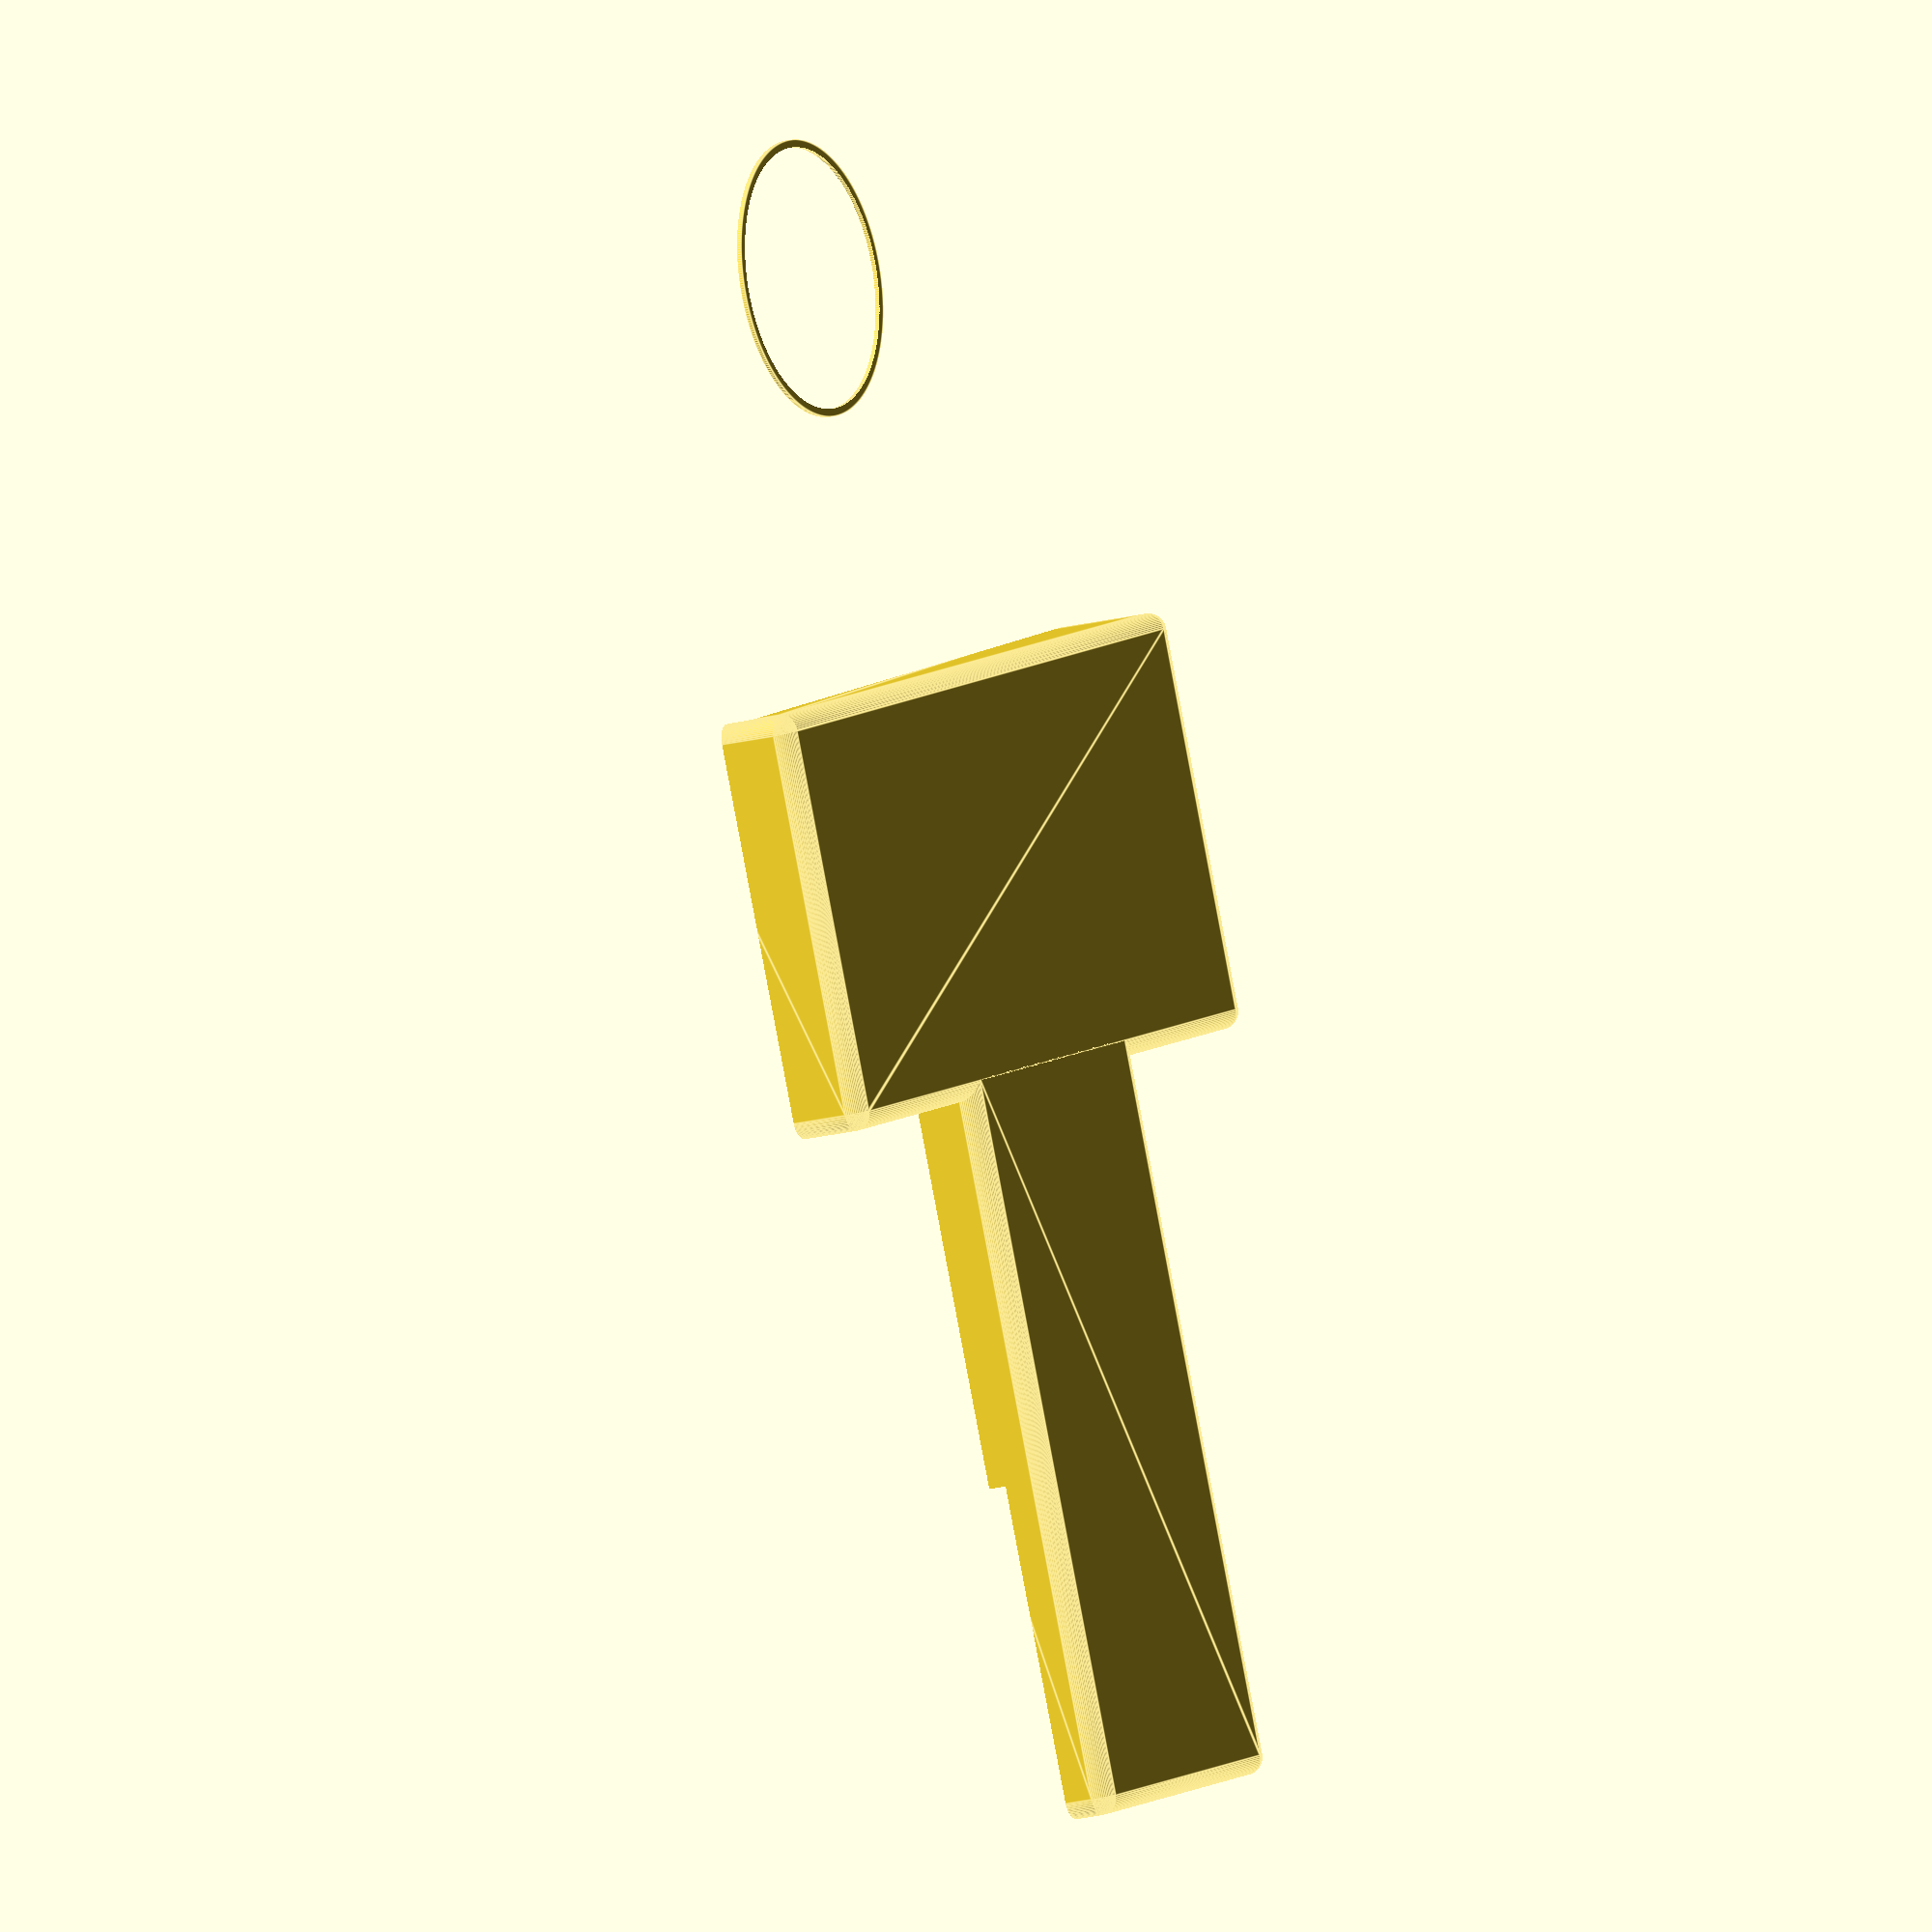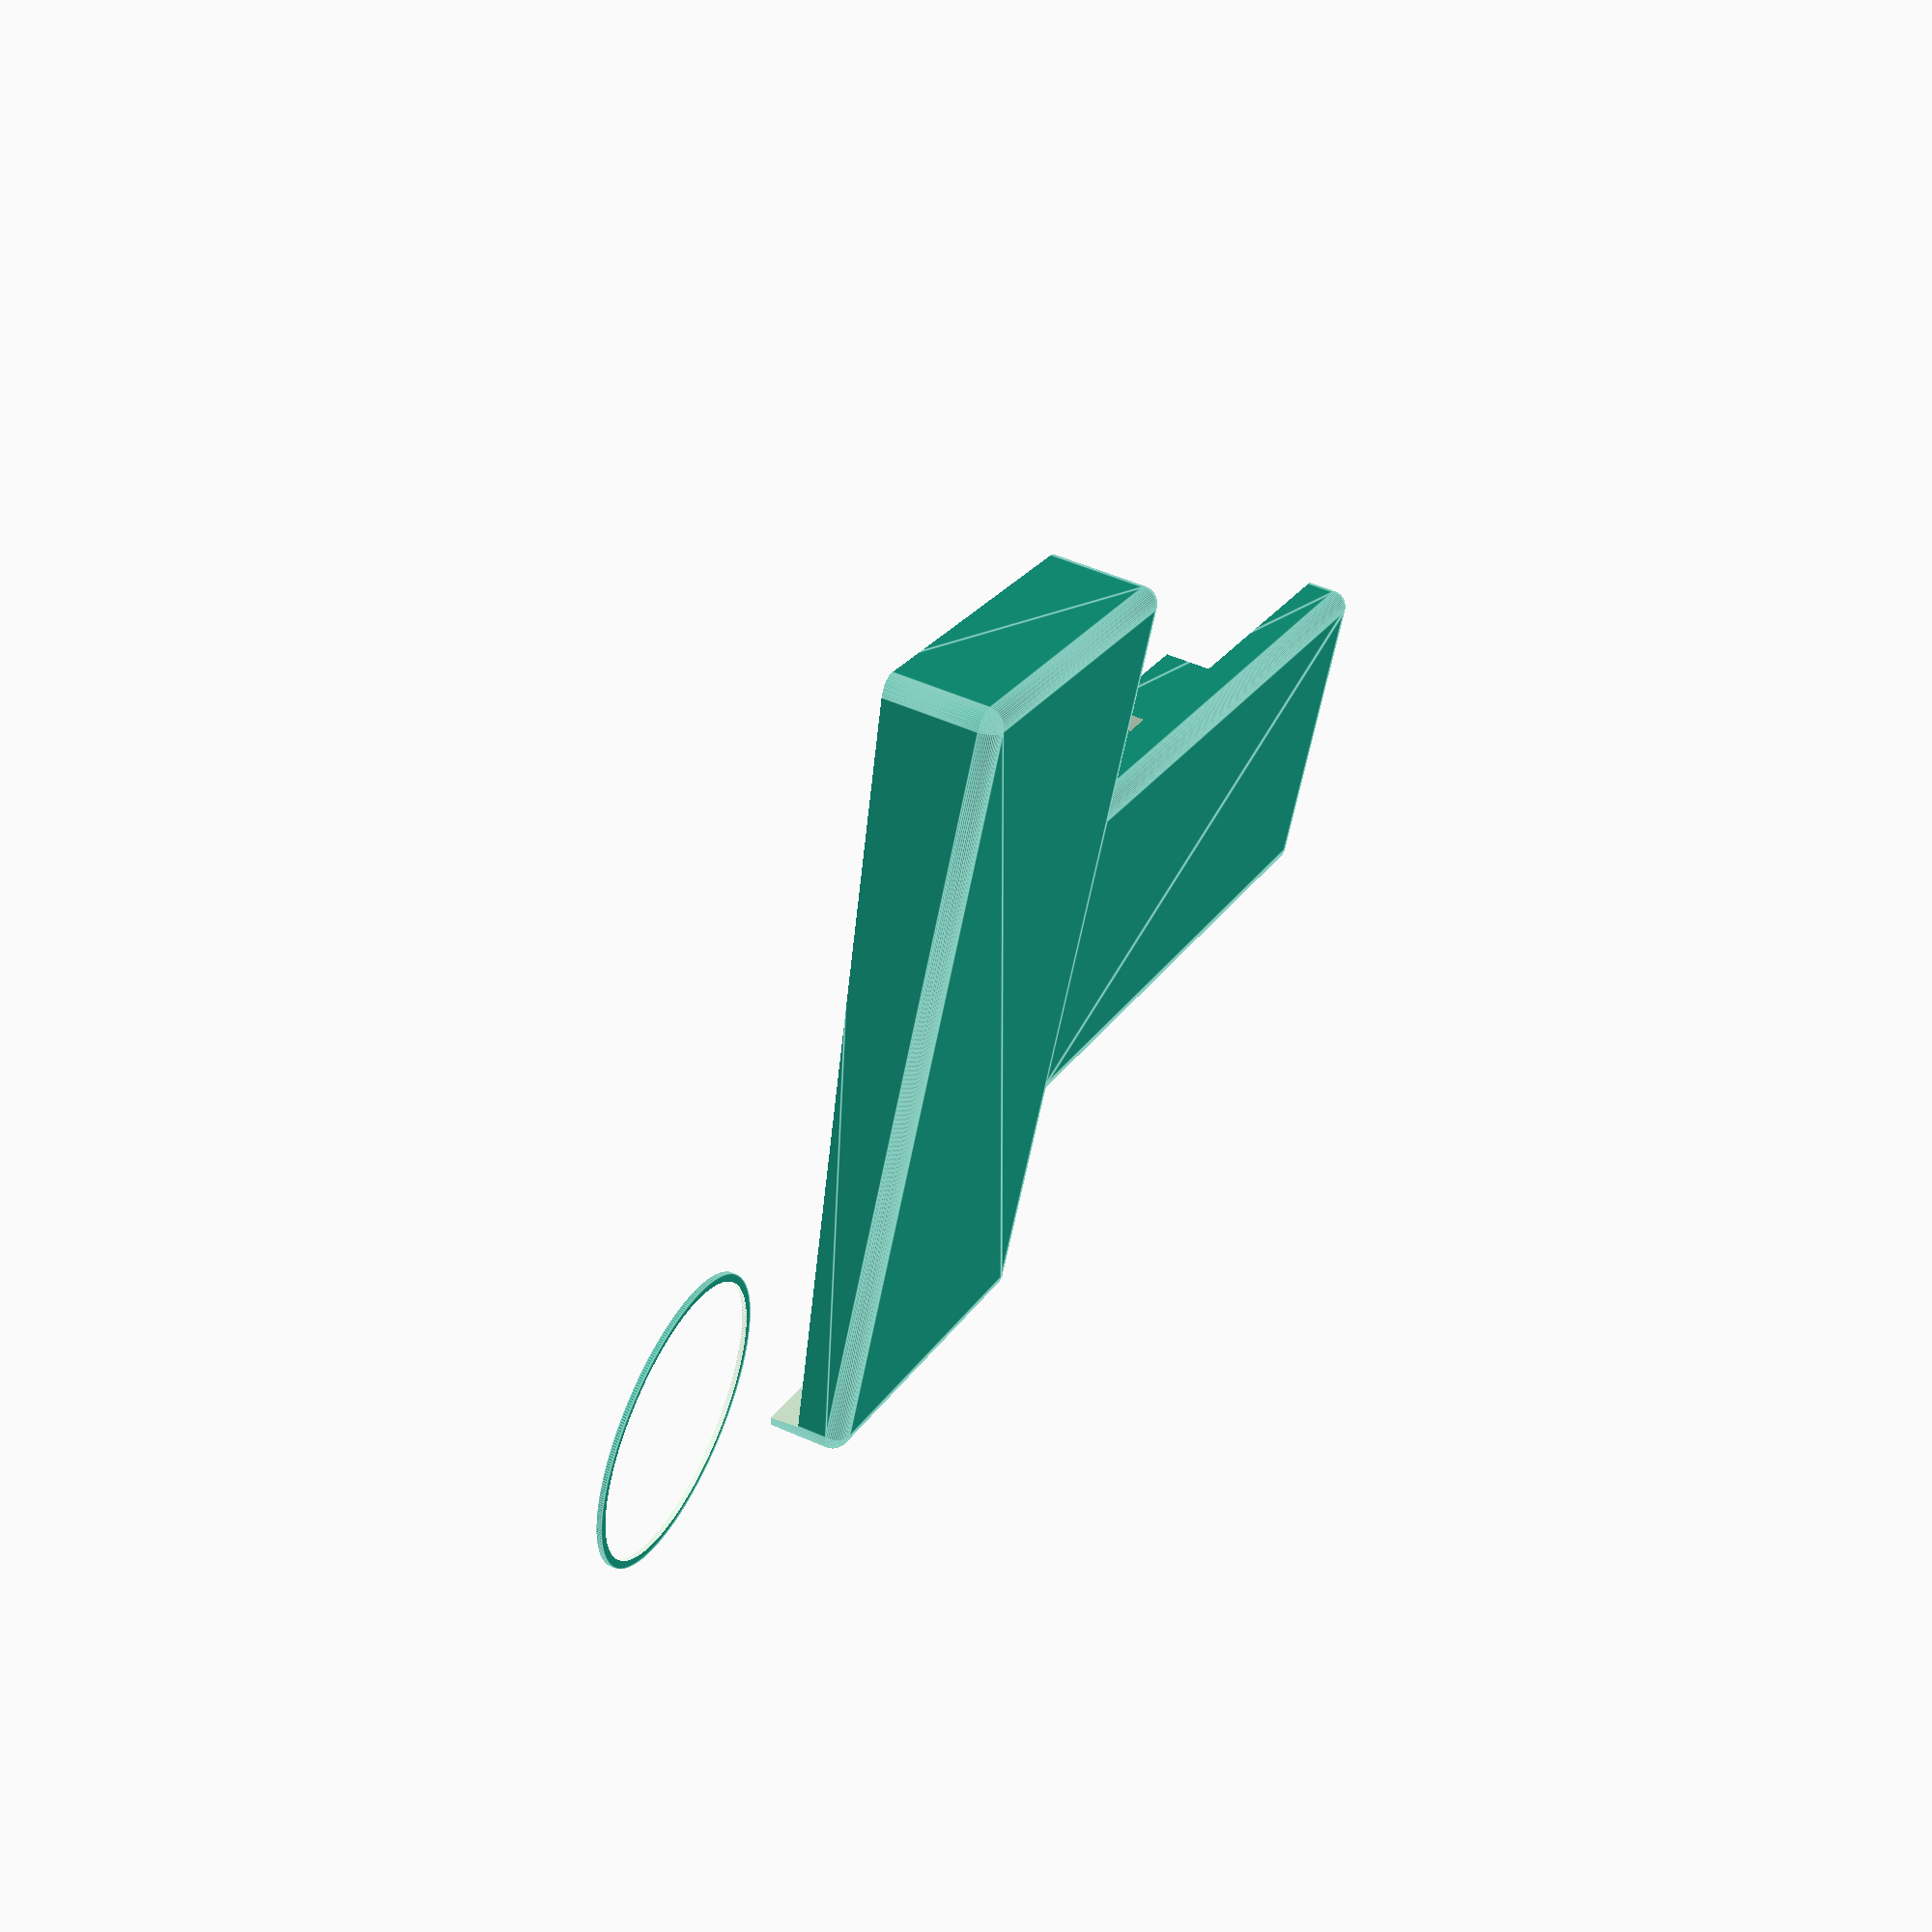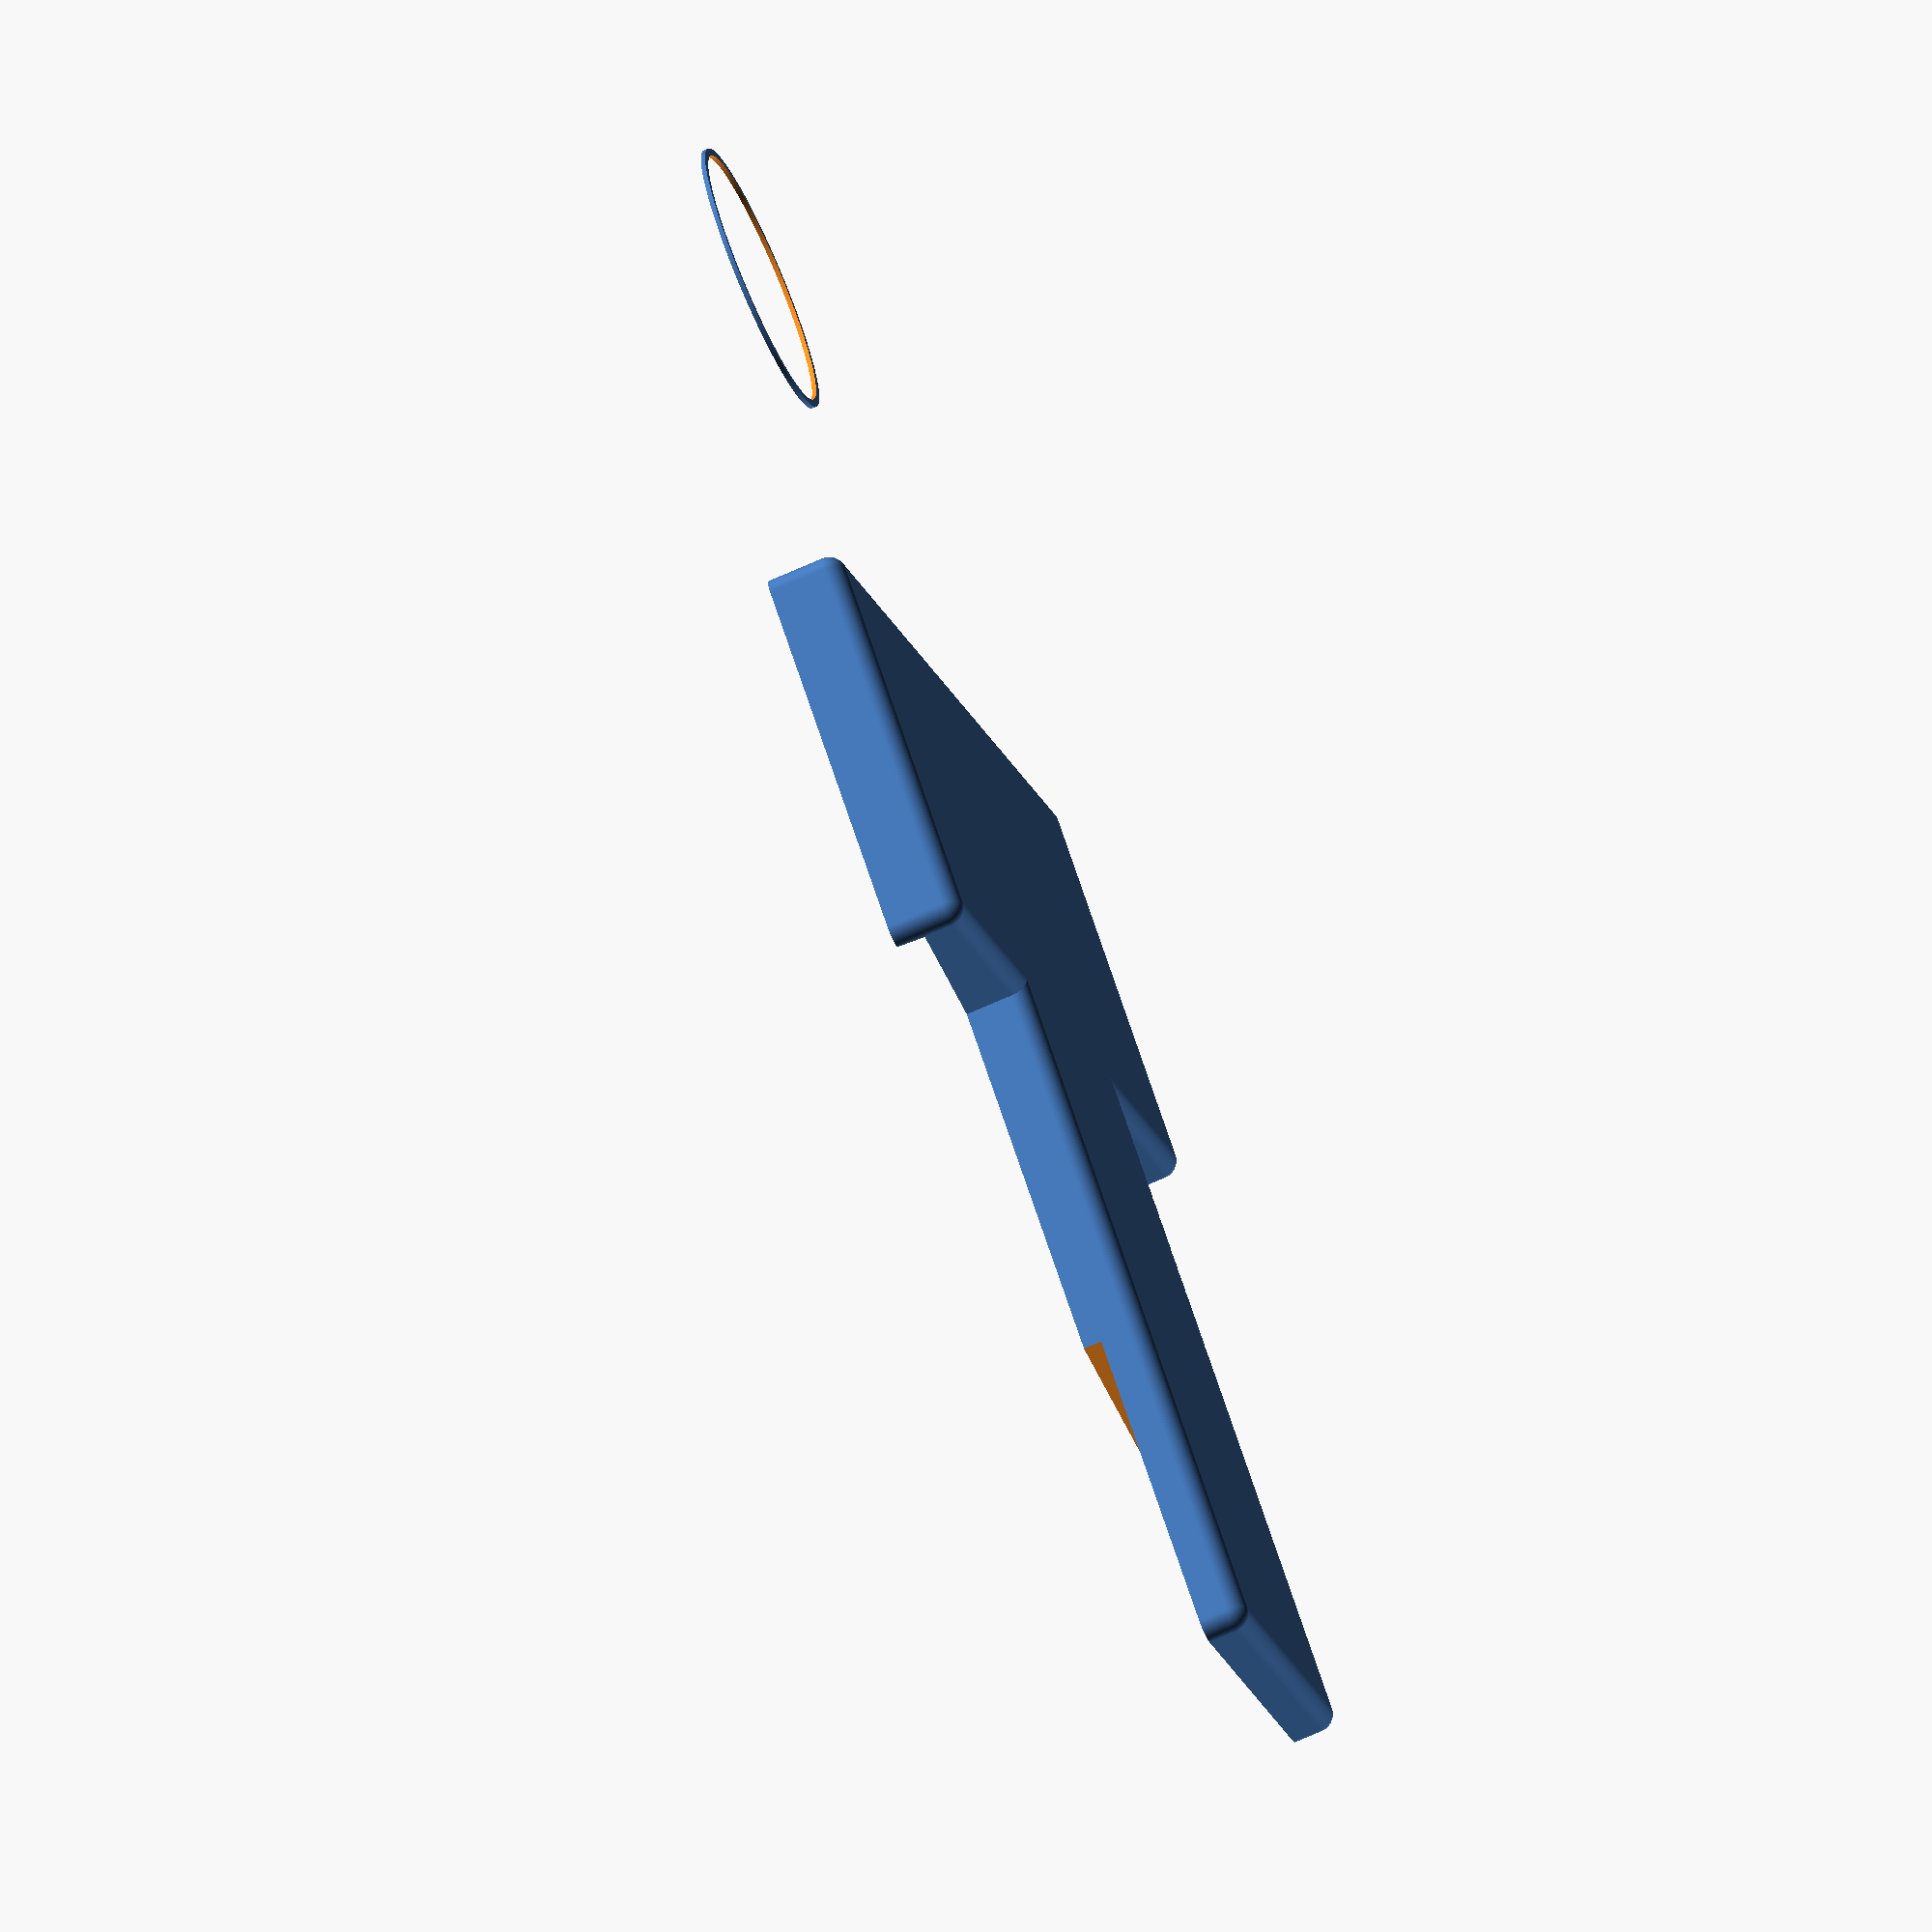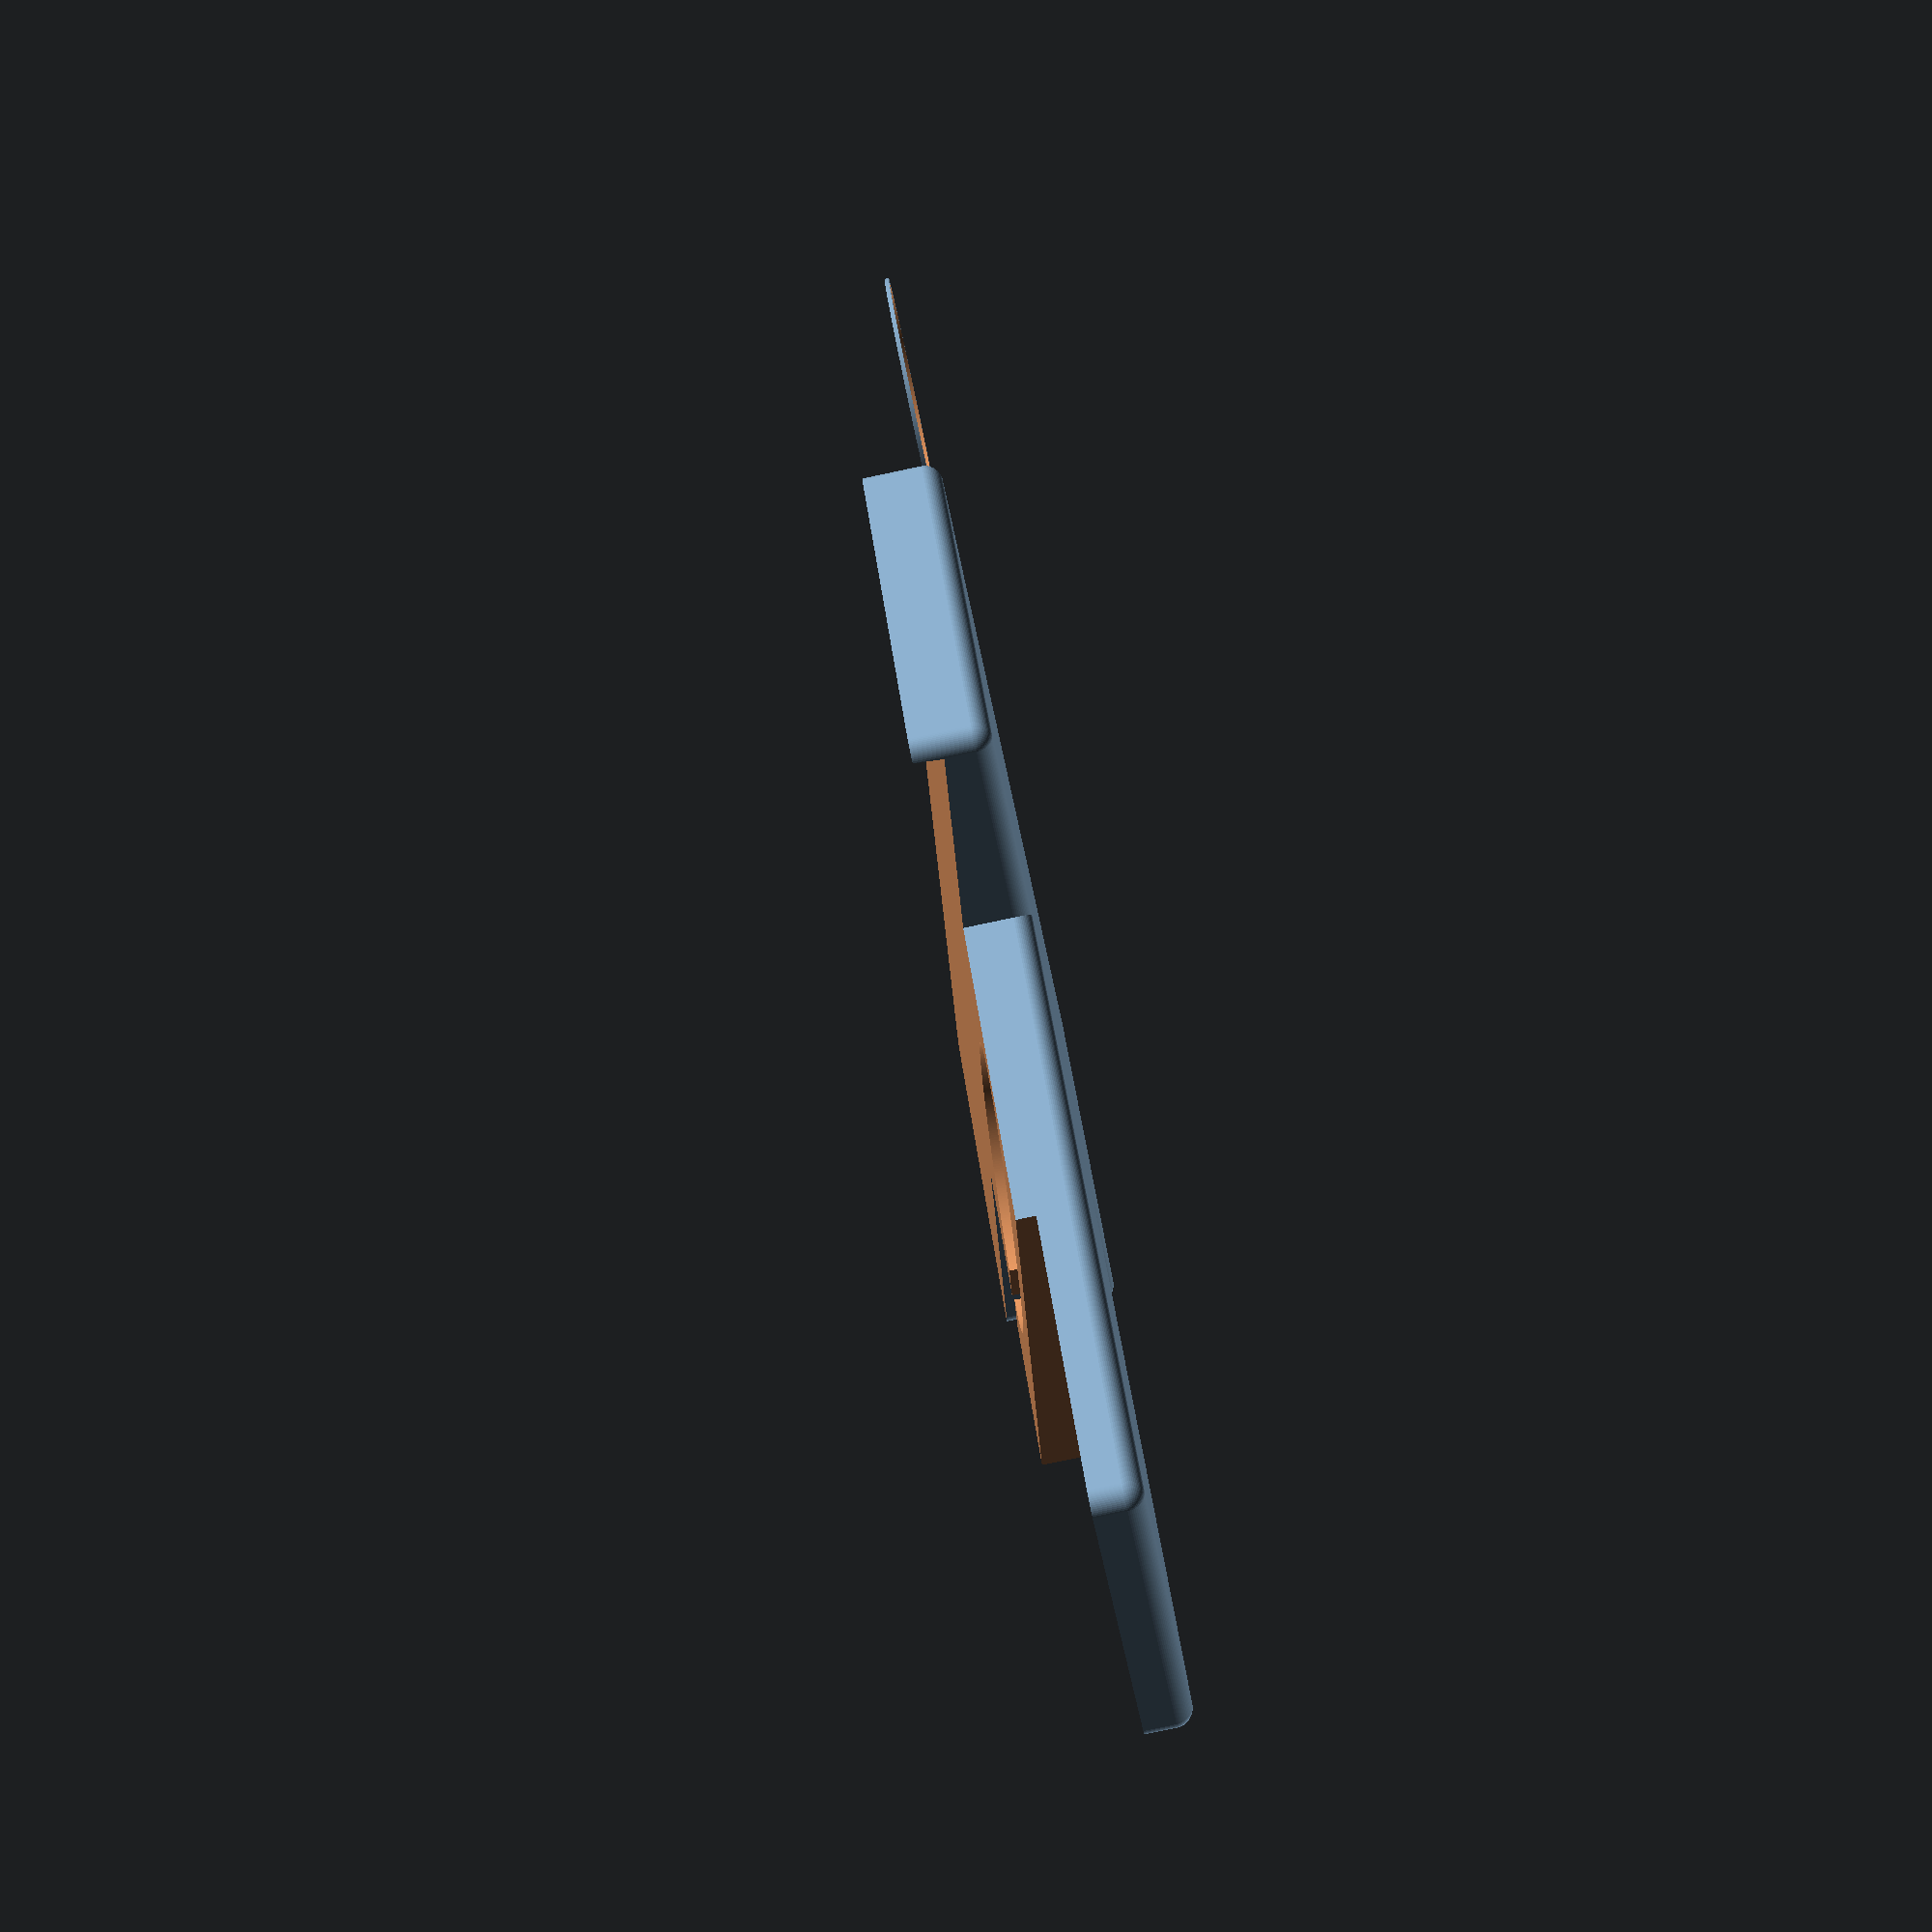
<openscad>
/*
Creator
*****************
Constantin Ganshin


Project name:
*****************
Phone_Airpods_Charger_Under_The _Screen_Organizer

Description:
****************************************
Desk organizer for placing Airpods, MagSafe charger and Phone under the screen on the desktop.
The phone and charger place will have a ~20 degrees tilt towards the X axis (towards the user).

Sketch:
****************************************


                        ____________
                       |           |             
                       |           | 
            Charger    |           |
 ________   ___________|           |
|         |            |           |
| Airpods |   *****    |  Phone    |
|         |   *****    |           |
|________ |____________|           |
                       |           |
                       |           |
                       |           |
                       |           |
                       -------------


Notes:
****************************************

*/


// Resolution variables
$fa = 1;
$fs = 0.4;


// Main dimension variables
airpods_x = 70; //Original 83
airpods_y = 67;
airpods_z = 13;
round_edge_airpods_r = 2;

airpod_dimentions_x = 64;
airpod_dimentions_y = 49; 
airpod_dimentions_cutout_z = 4;

charger_x = 90; //Original 110
charger_y = 67;
charger_z = 26;

magsafe_cutout_d = 61.6;
magsafe_cutout_z = 9.8;
magsafe_cort_cutout_x = 2;
magsafe_cort_cutout_y = 20;
cable_width_x = 8.5;
ring_height = 1;
inner_diameter = 57.9;


phone_x = 85; //Original 100
phone_y = 170;
phone_z = 26;

round_edge_r = 4;
phone_tilt_angle = 5;

// Modules
module base(){
    union(){
        minkowski(){
            cube([airpods_x + charger_x, airpods_y, charger_z]);
            sphere(round_edge_r);
        }
        translate([airpods_x + charger_x, (- phone_y / 2) + charger_y / 2, 0])
            minkowski(){
                cube([phone_x, phone_y, phone_z]);
                sphere(round_edge_r);
            }
    }
}

module design(){
    difference(){
        base();
        translate([airpods_x, (- phone_y / 2) + charger_y / 2, airpods_z / 2])
            rotate([phone_tilt_angle, 0, 0])
                cube([charger_x + phone_x + round_edge_r + 2, phone_y * 2, charger_z * 4]);
        translate([airpods_x + charger_x - 10, (- phone_y / 2), airpods_z])
            cube([phone_x * 2, charger_y, airpods_x]);
        translate([- round_edge_r - 2, - round_edge_r - 2, airpods_z / 2])
            cube([airpods_x + round_edge_r + 3, airpods_y * 2 + round_edge_r + 2, airpods_z * 4]);
        // Cutout for the airpods
        translate([(airpods_x - airpod_dimentions_x) / 2 - 3, (airpods_y - airpod_dimentions_y) / 2 - 2, airpods_z / 2 - airpod_dimentions_cutout_z + 4])
            minkowski(){
                cube([airpod_dimentions_x + 3, airpod_dimentions_y + 3, airpod_dimentions_cutout_z + 1]);
                sphere(round_edge_airpods_r);
            }
        // Cutout for the MagSafe charger
        translate([airpods_x + (charger_x / 2), charger_y / 2, airpods_z + 1 - magsafe_cutout_z])
            rotate([phone_tilt_angle, 0, 0])
                cylinder(h = magsafe_cutout_z + 1, d = magsafe_cutout_d);
        // Cutout for the MagSafe power cord
        translate([airpods_x + (charger_x / 2) - cable_width_x/2, charger_y / 2 + magsafe_cutout_d / 2 - 1, airpods_z - magsafe_cutout_z + 3.6])
            rotate([phone_tilt_angle, 0, 0])
                    cube([cable_width_x, magsafe_cort_cutout_y, magsafe_cutout_z * 2]);
    }           
}

// Retention ring that fits between outer and inner diameters
module retention_ring() {
    difference() {
        cylinder(d=magsafe_cutout_d - 0.1, h=ring_height, center=false); // Slightly smaller for tight fit
        translate([0,0,-1])
            cylinder(d=inner_diameter + 0.2, h=ring_height + 2, center=false); // Slightly larger for clearance
    }
}

module measurment(){
    translate([airpods_x + charger_x + phone_x + 10, phone_y - 50, - round_edge_r])
        cylinder(h = 30, d = 2);
    translate([airpods_x + charger_x + phone_x + 10, (- phone_y / 2) + charger_y / 2, - round_edge_r])
        cylinder(h = 21, d = 2);
    translate([airpods_x + charger_x + phone_x + 10, (- phone_y / 2) + charger_y / 2 + 5, - round_edge_r])
        cylinder(h = 15, d = 2);
    translate([airpods_x, phone_y, 0])
        #cube([100, 3, 10]);
}

// 3D module generation
design();

// Render the retention ring (positioned separately for printing)
translate([airpods_x + charger_x + 180, 0, 0])
    retention_ring();

// measurment();

// Printing
echo(str("airpods_x = ", airpods_x)); 
echo(str("charger_x = ", charger_x));
echo(str("phone_x = ", phone_x));
echo(str("Overall_width_x = ", airpods_x + charger_x + phone_x + round_edge_r*2));


</openscad>
<views>
elev=195.9 azim=111.4 roll=59.4 proj=o view=edges
elev=309.0 azim=333.9 roll=115.9 proj=p view=edges
elev=70.2 azim=317.9 roll=114.1 proj=o view=solid
elev=82.2 azim=306.4 roll=101.9 proj=p view=solid
</views>
